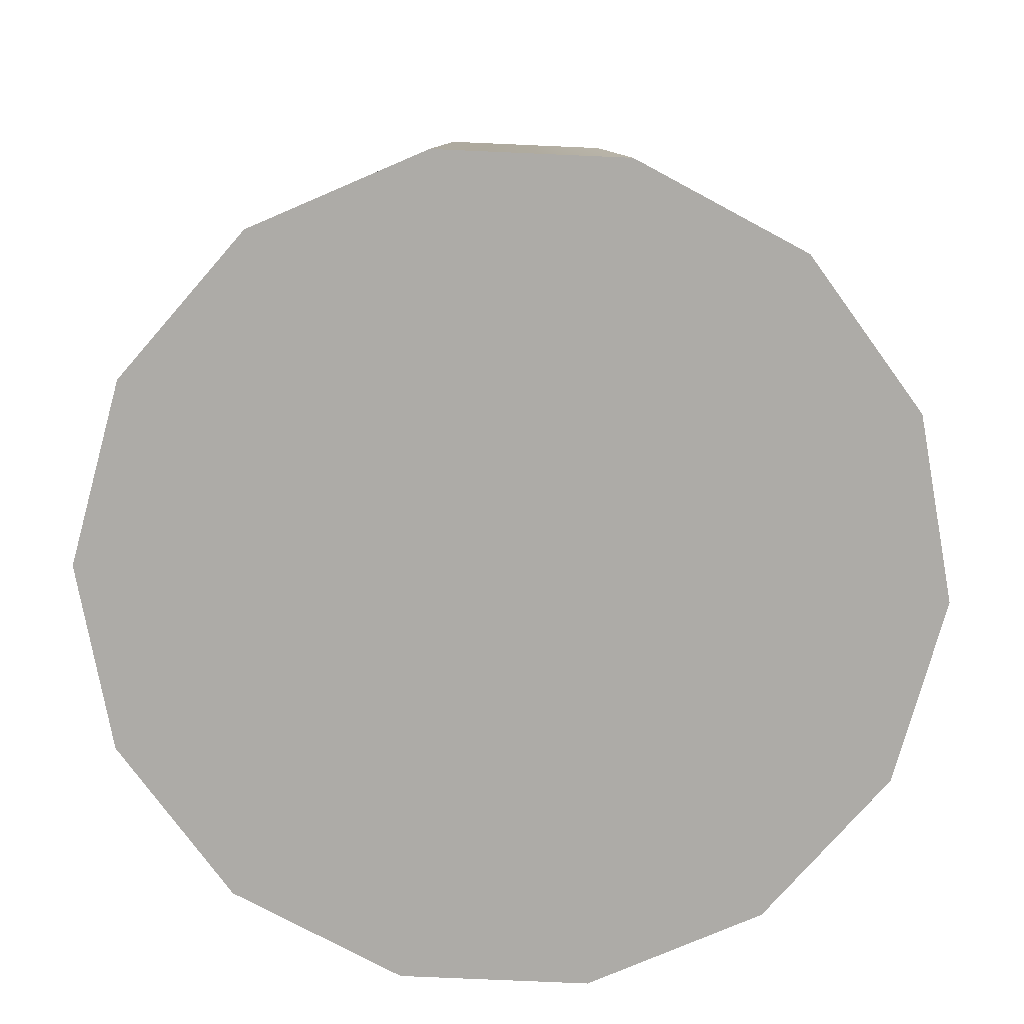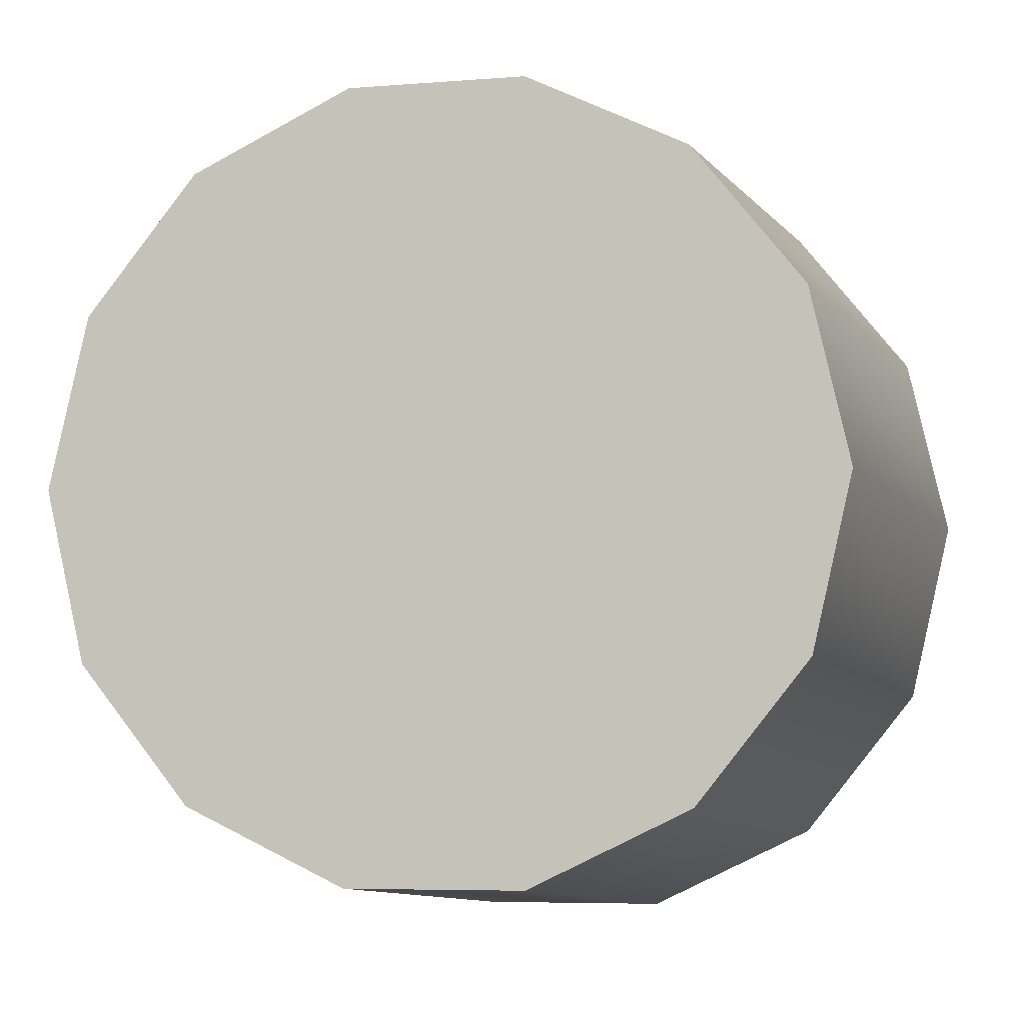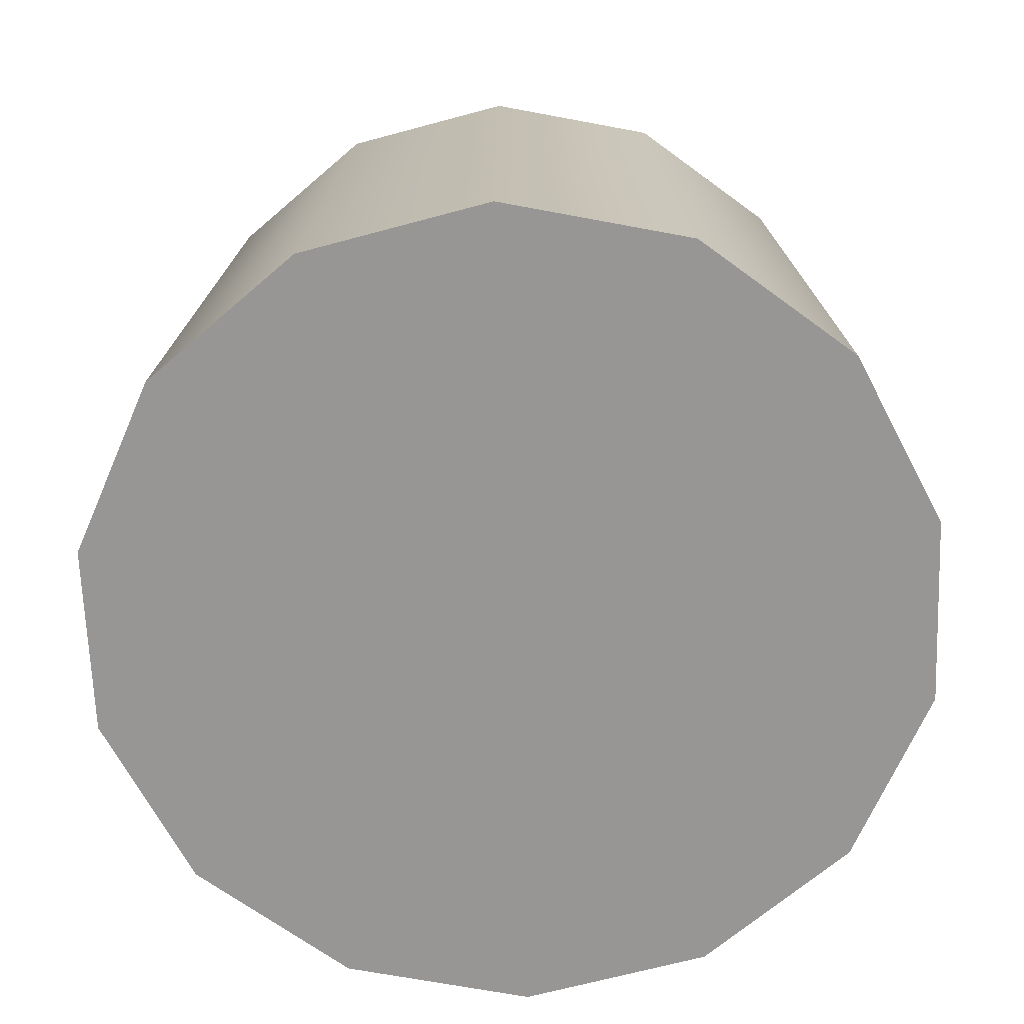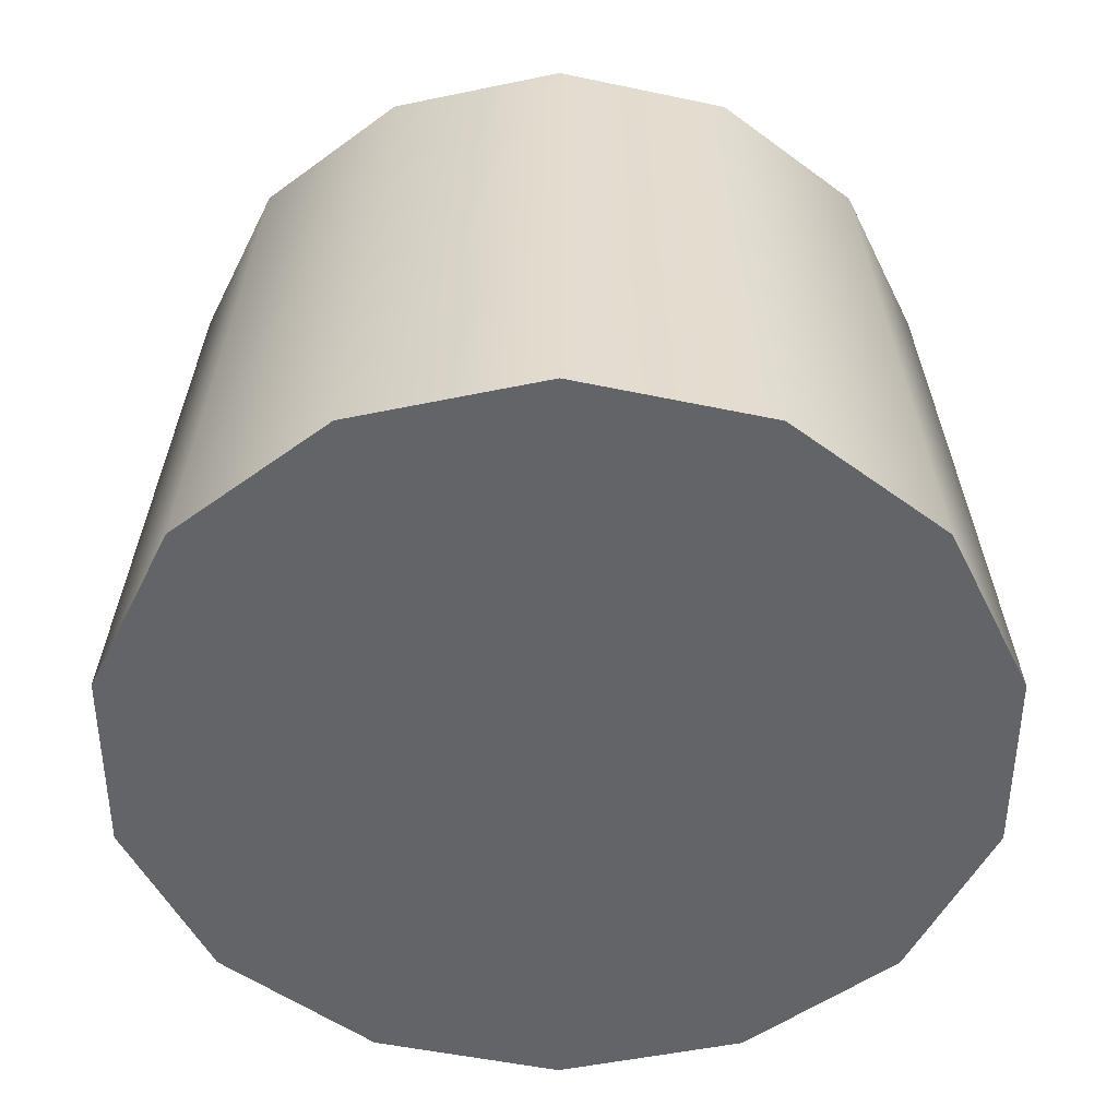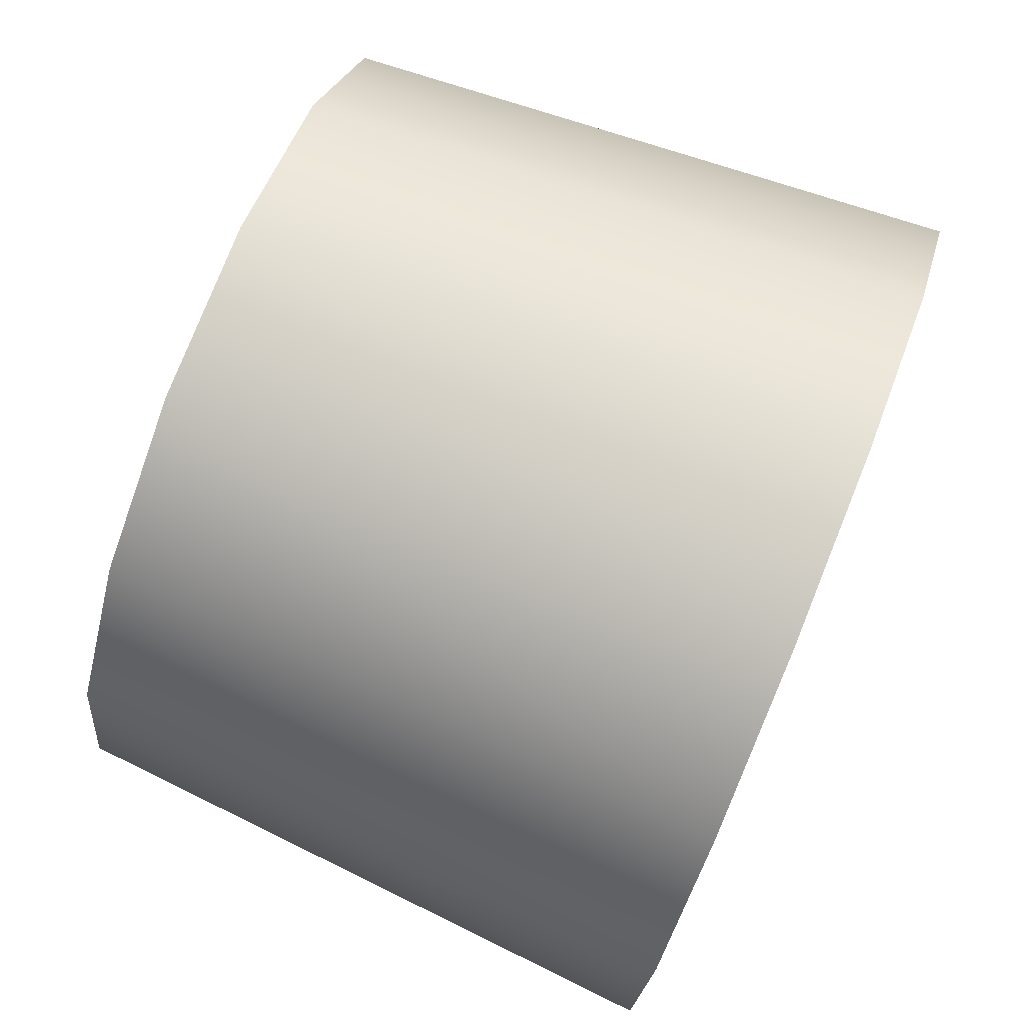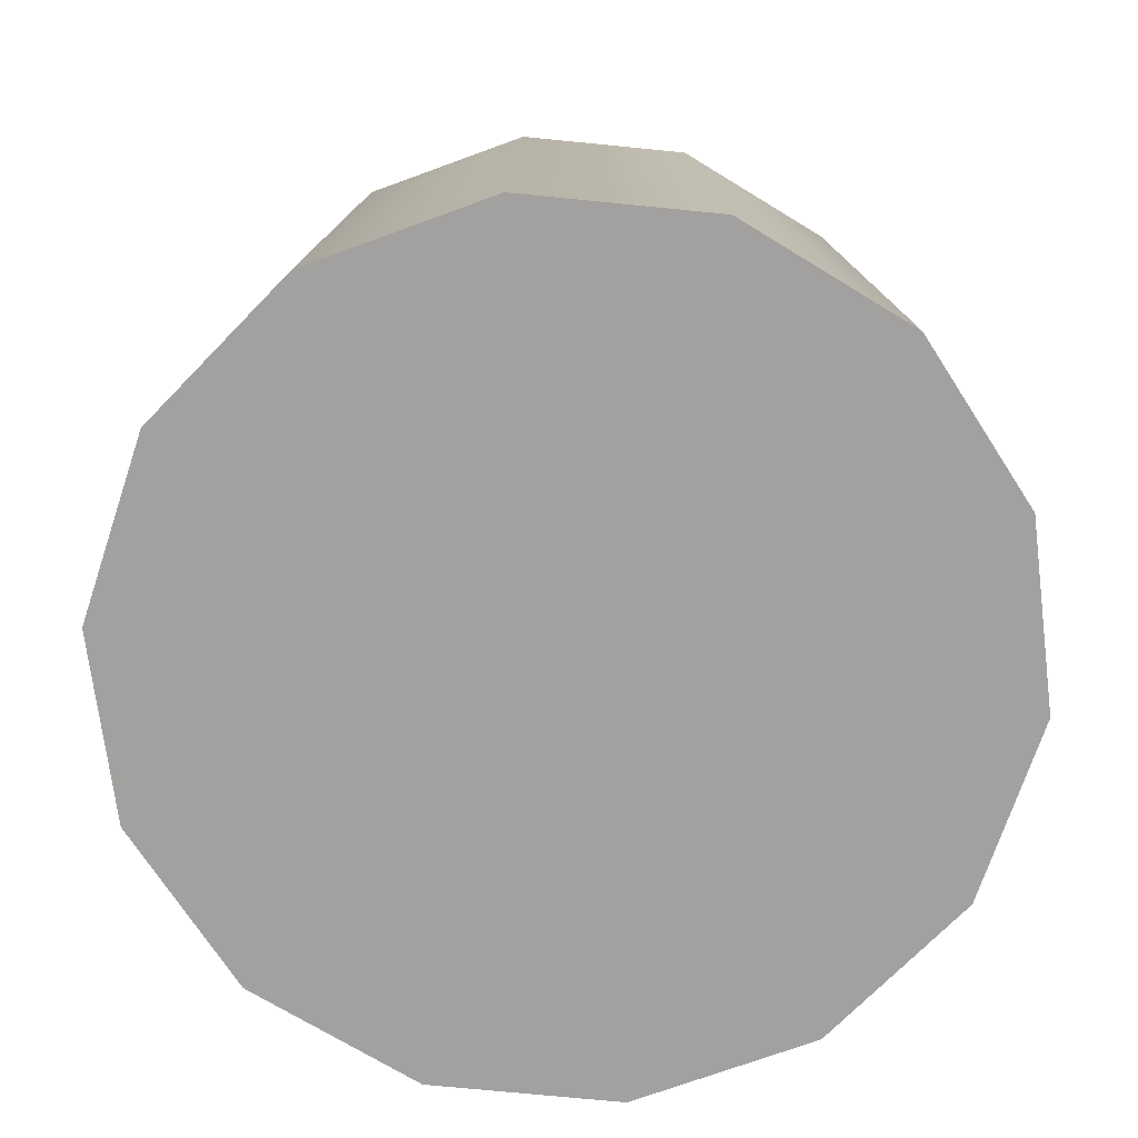
<metadata>
{"format":"obj","ext":"obj","renderer":"f3d","projection":"perspective","resolution":1024,"background":"white","views":[{"elev":-76.4,"azim":-2.5,"up":"+Y"},{"elev":-6.0,"azim":-166.2,"up":"+Z"},{"elev":-67.9,"azim":66.5,"up":"+Y"},{"elev":-51.3,"azim":38.5,"up":"+Y"},{"elev":79.2,"azim":-68.1,"up":"+Z"},{"elev":-72.2,"azim":-108.5,"up":"+Y"}]}
</metadata>
<code>
g Твердое тело1
v -5 -3.5 0
v -4.505 -3.5 -2.169
v -4.505 -3.5 2.169
v -4.5 3.5 0
v -4.054 3.5 -1.952
v -4.054 3.5 1.952
v -3.117 -3.5 -3.909
v -3.117 -3.5 3.909
v -2.806 3.5 -3.518
v -2.806 3.5 3.518
v -1.113 -3.5 -4.875
v -1.113 -3.5 4.875
v -1.001 3.5 -4.387
v -1.001 3.5 4.387
v 1.001 3.5 -4.387
v 1.001 3.5 4.387
v 1.113 -3.5 -4.875
v 1.113 -3.5 4.875
v 2.806 3.5 -3.518
v 2.806 3.5 3.518
v 3.117 -3.5 -3.909
v 3.117 -3.5 3.909
v 4.054 3.5 -1.952
v 4.054 3.5 1.952
v 4.5 3.5 0
v 4.505 -3.5 -2.169
v 4.505 -3.5 2.169
v 5 -3.5 0
f 23 5 25
f 25 5 4
f 25 4 6
f 5 23 9
f 9 23 19
f 9 19 13
f 13 19 15
f 25 6 24
f 24 6 10
f 24 10 20
f 20 10 14
f 20 14 16
f 24 27 25
f 25 27 28
f 25 28 23
f 23 28 26
f 23 26 19
f 19 26 21
f 19 21 15
f 15 21 17
f 15 17 13
f 13 17 11
f 13 11 9
f 9 11 7
f 9 7 5
f 5 7 2
f 5 2 4
f 4 2 1
f 4 1 6
f 6 1 3
f 6 3 10
f 10 3 8
f 10 8 14
f 14 8 12
f 14 12 16
f 16 12 18
f 16 18 20
f 20 18 22
f 20 22 24
f 24 22 27
f 27 1 28
f 28 1 2
f 28 2 26
f 26 2 7
f 26 7 21
f 21 7 11
f 21 11 17
f 1 27 3
f 3 27 22
f 3 22 8
f 8 22 18
f 8 18 12

</code>
